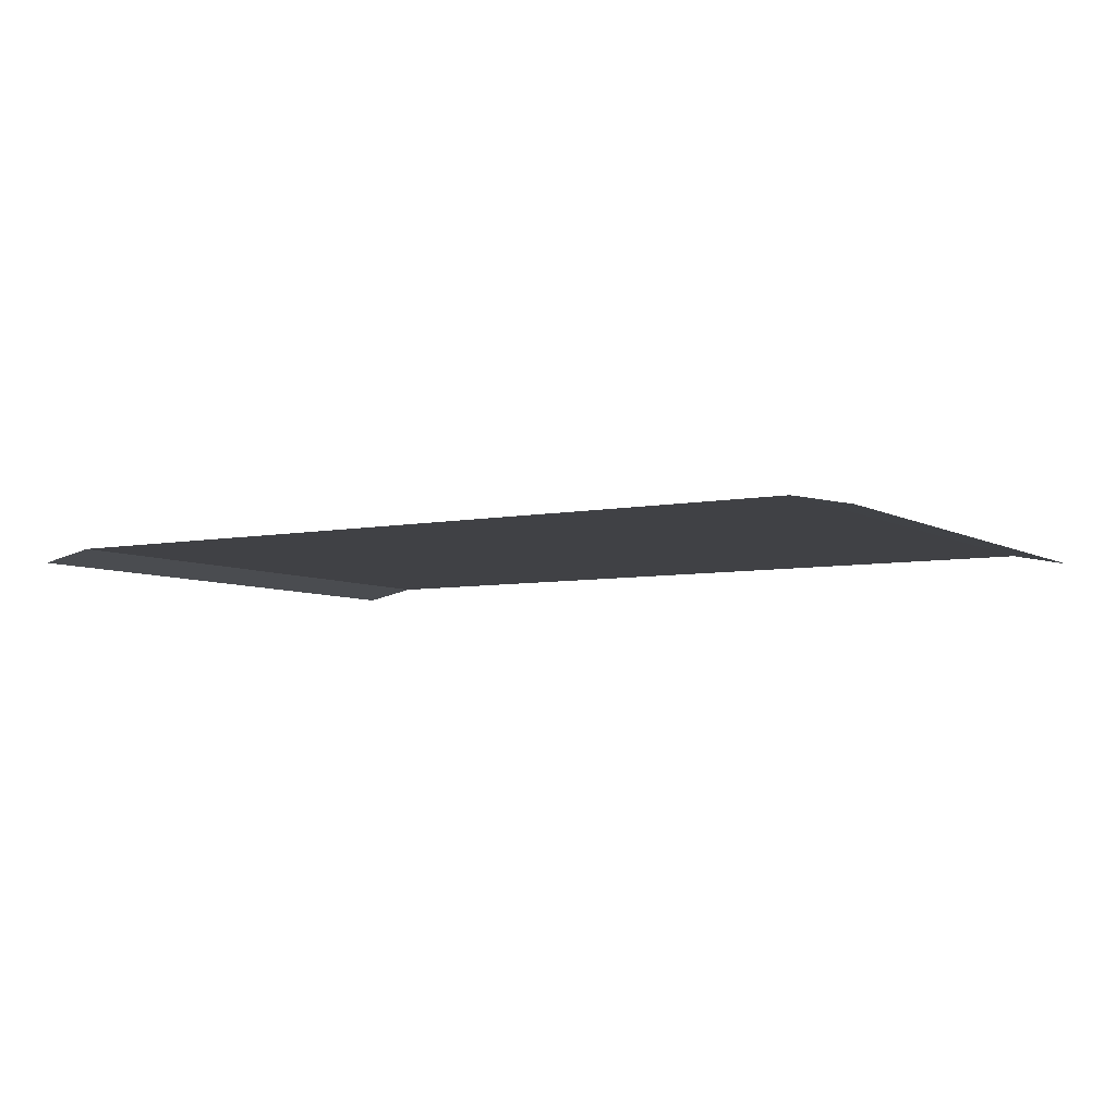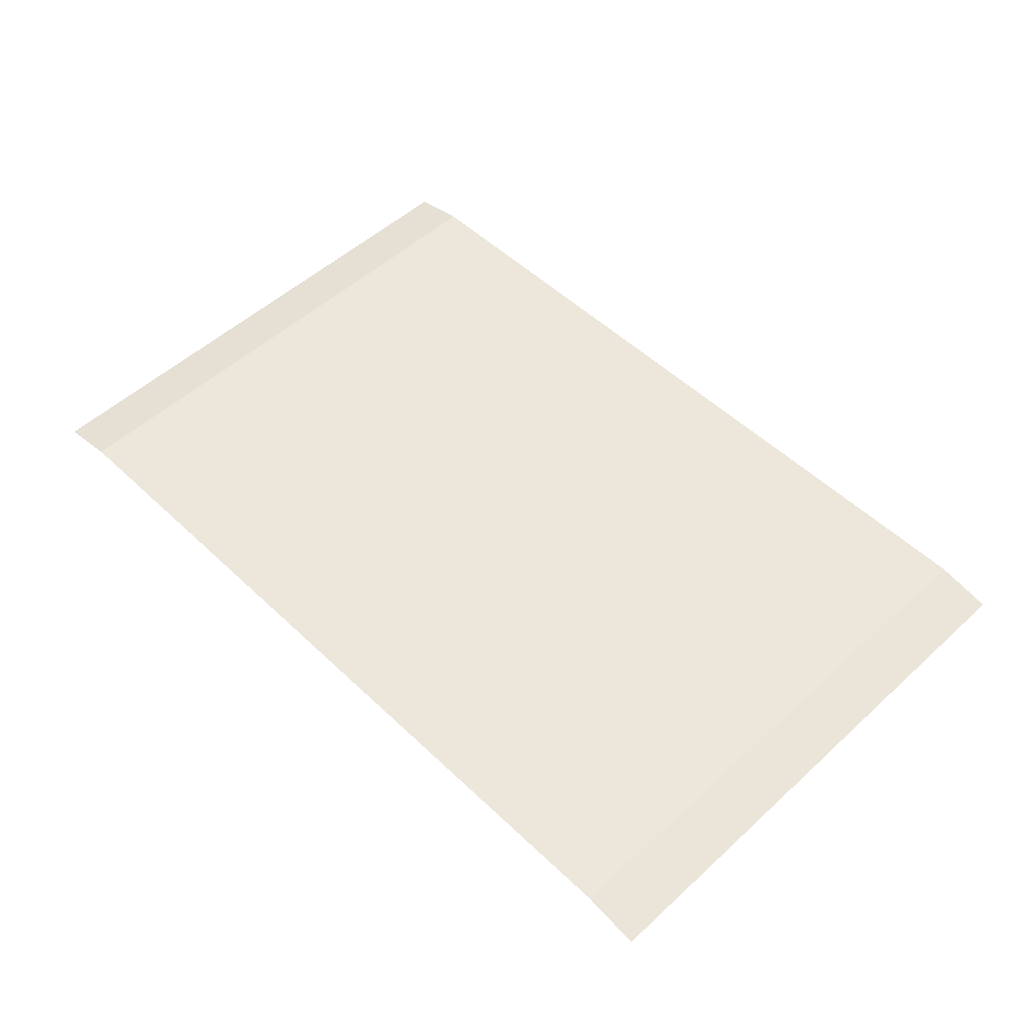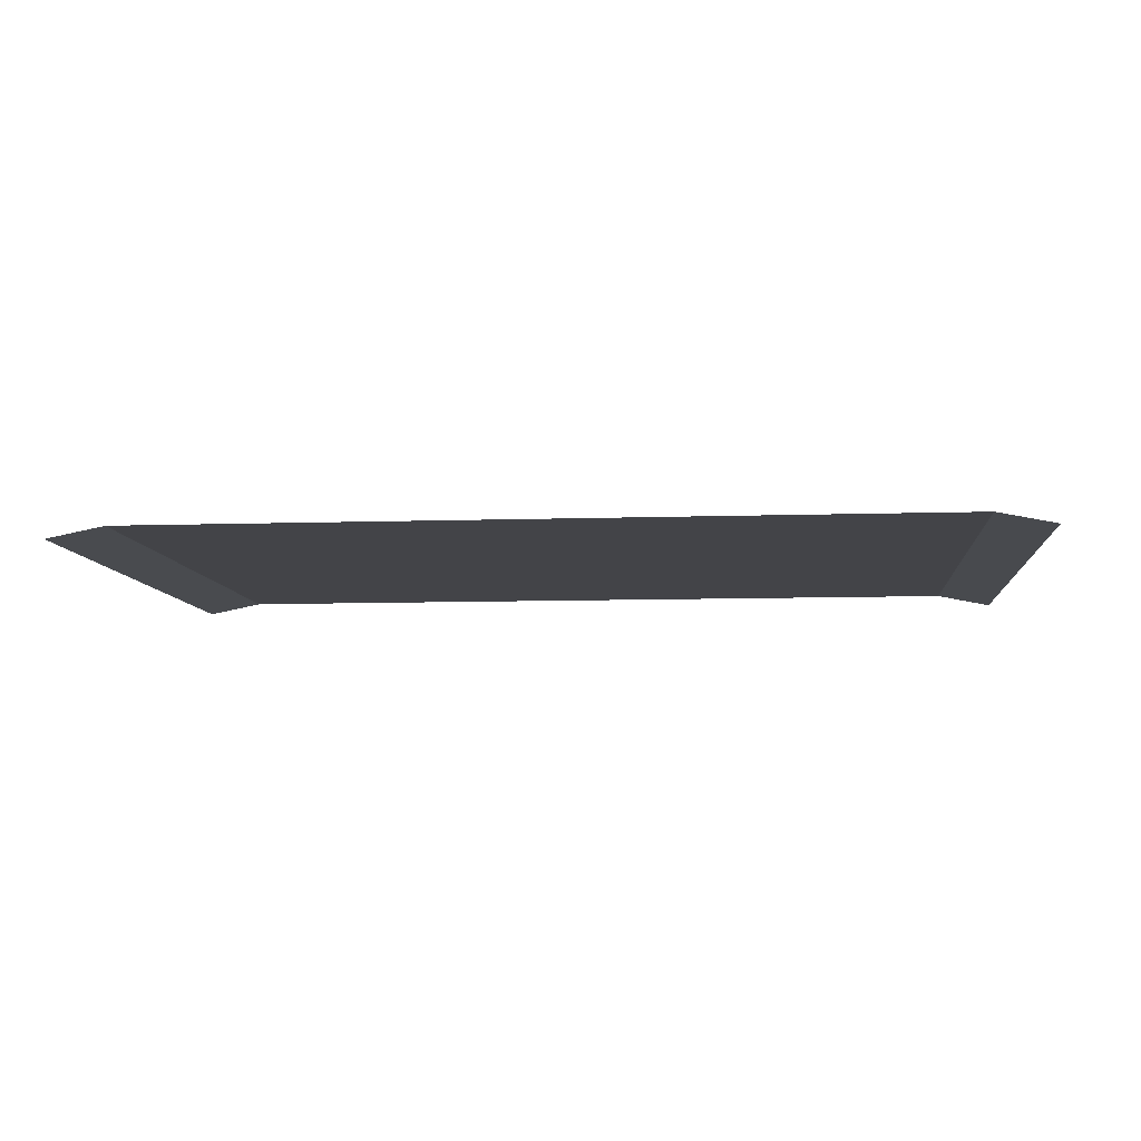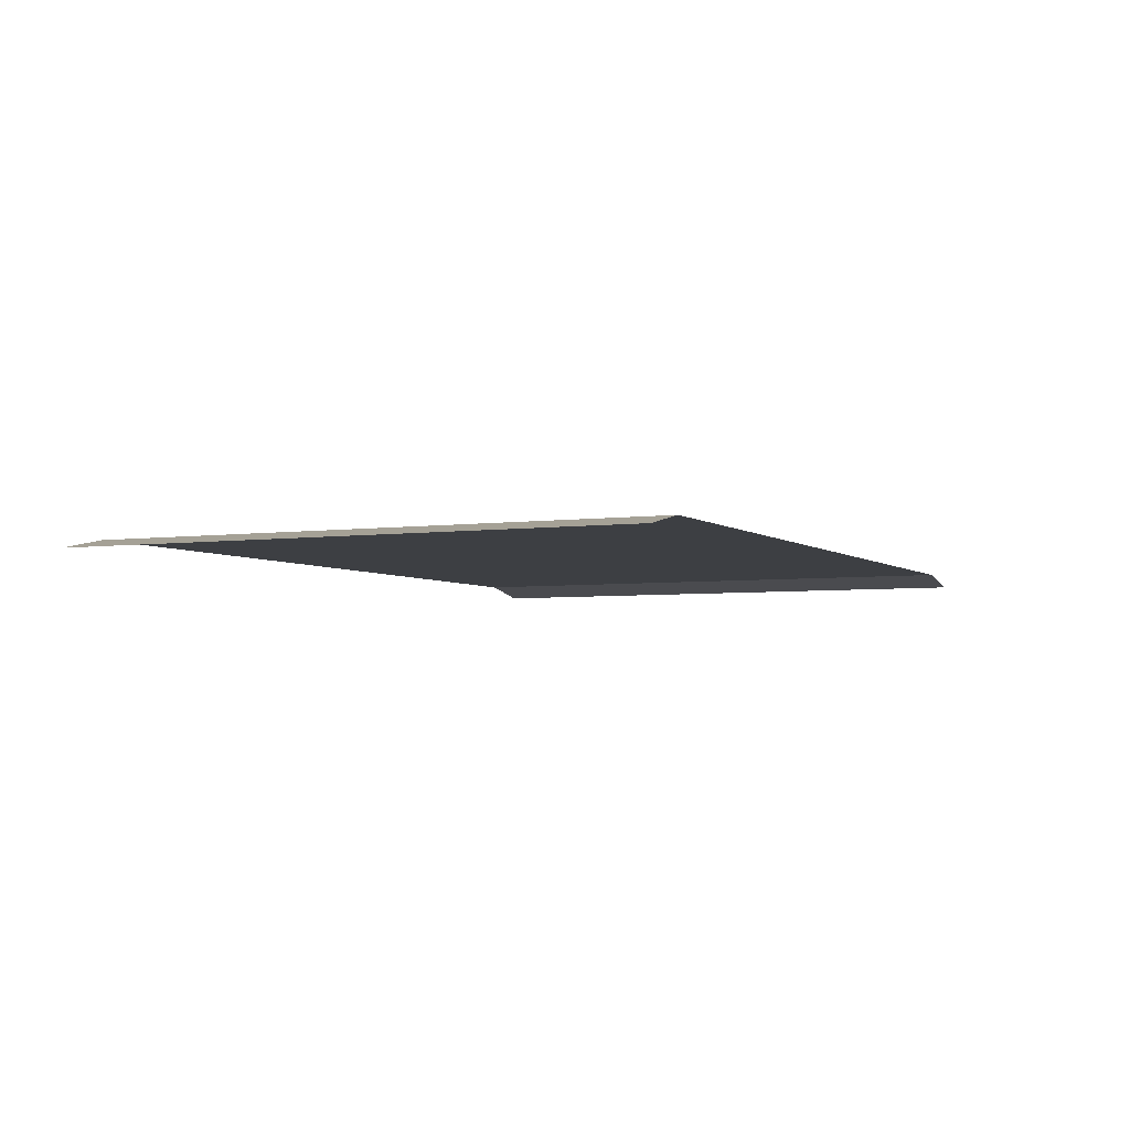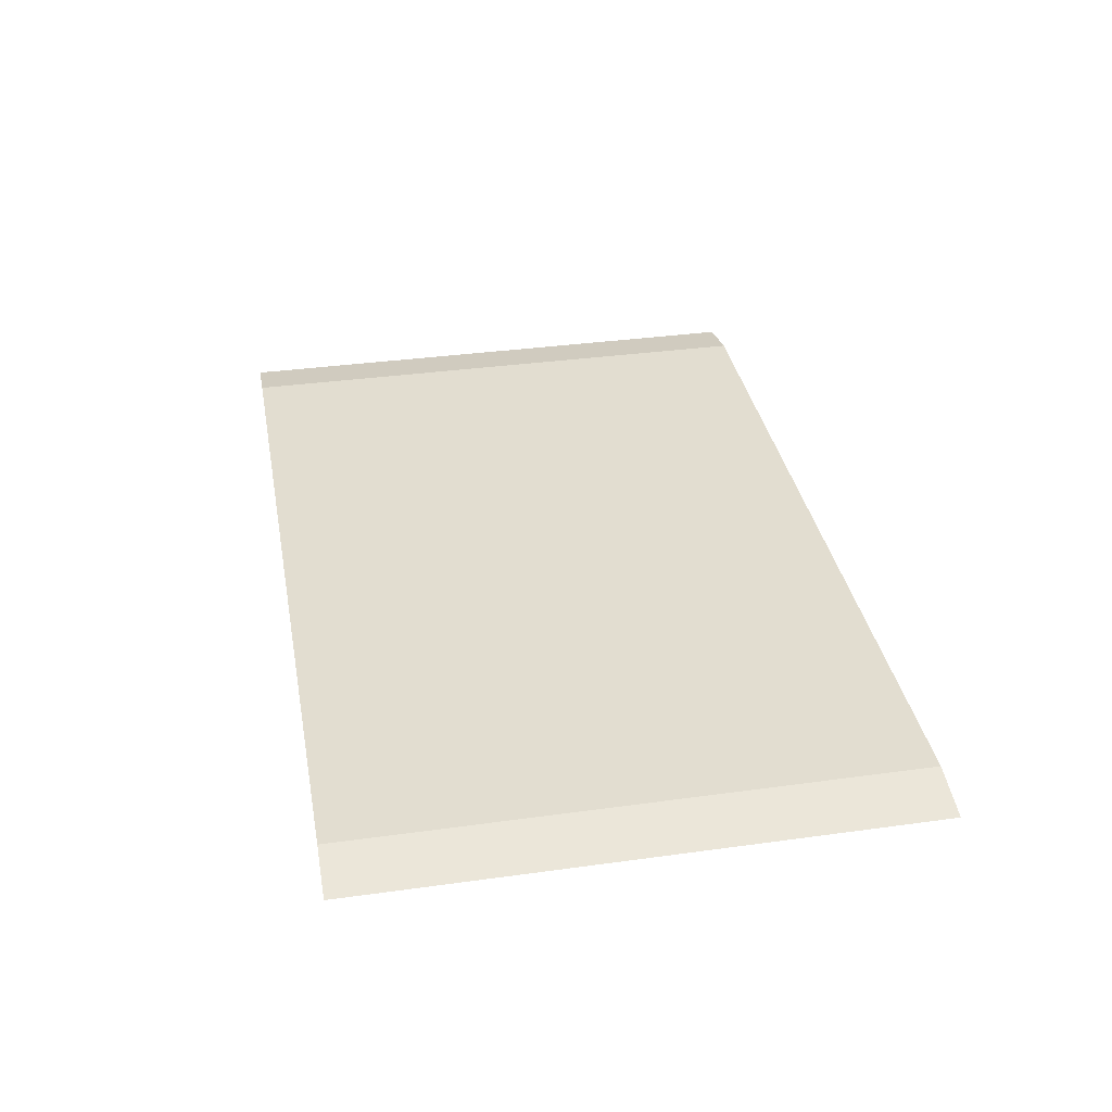
<metadata>
{"format":"obj","ext":"obj","renderer":"f3d","projection":"perspective","resolution":1024,"background":"white","views":[{"elev":-5.9,"azim":31.4,"up":"+Y"},{"elev":52.4,"azim":-134.5,"up":"+Y"},{"elev":-8.2,"azim":-174.6,"up":"+Y"},{"elev":-4.1,"azim":114.9,"up":"+Y"},{"elev":35.3,"azim":-100.4,"up":"+Y"}]}
</metadata>
<code>
g track_1tile
v -0.504 0.02016 -0.504
v 0.2016 0.02016 -0.504
v 0.2016 0.02016 0.504
v -0.504 0.02016 0.504
v -1.21 0.02016 -0.504
v -1.21 0.02016 0.504
v -1.31 -3.665e-08 -0.504
v -1.21 0.02016 -0.504
v -1.21 0.02016 0.504
v -1.31 9.433e-08 0.504
v 0.3024 9.433e-08 0.504
v 0.2016 0.02016 0.504
v 0.2016 0.02016 -0.504
v 0.3024 -3.545e-08 -0.504
g track_1tile_0
f 3 2 1
f 4 3 1
f 4 1 5
f 6 4 5
f 9 8 7
f 10 9 7
f 13 12 11
f 14 13 11

</code>
